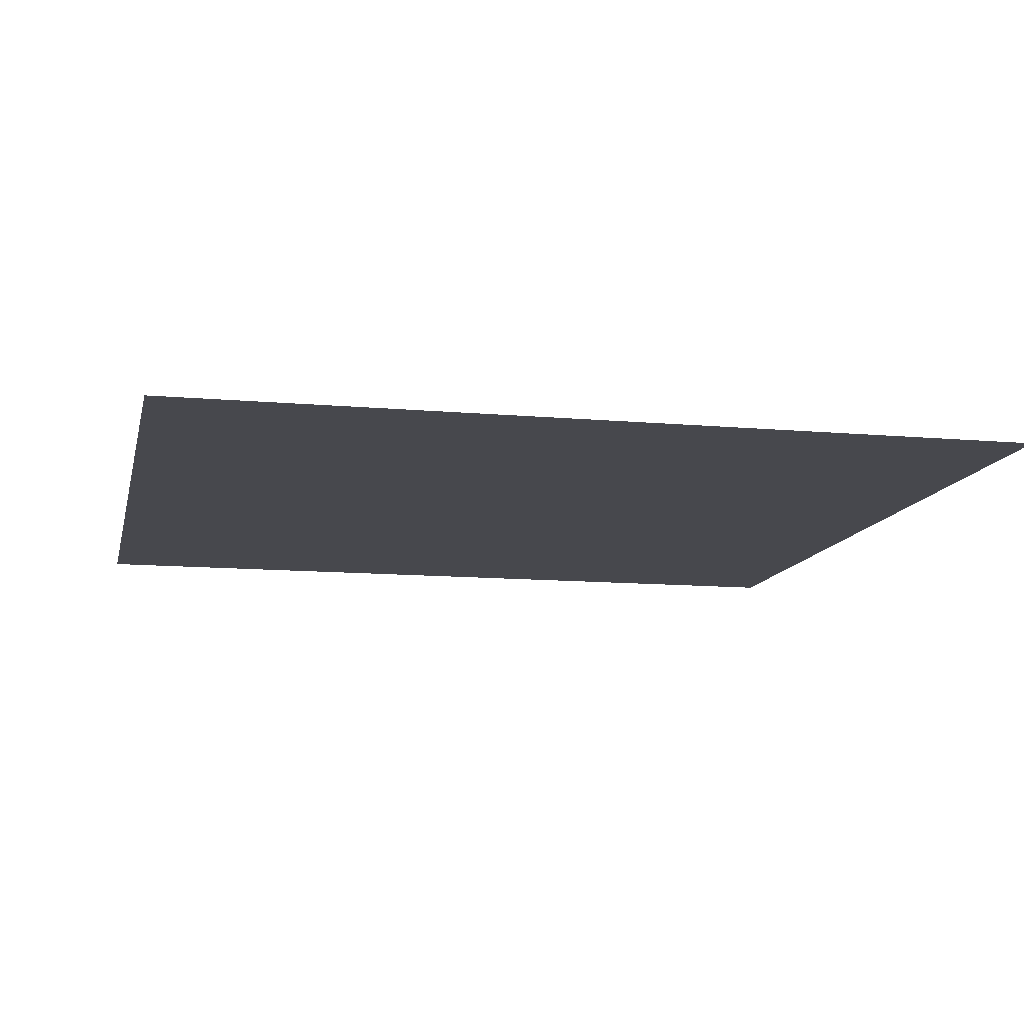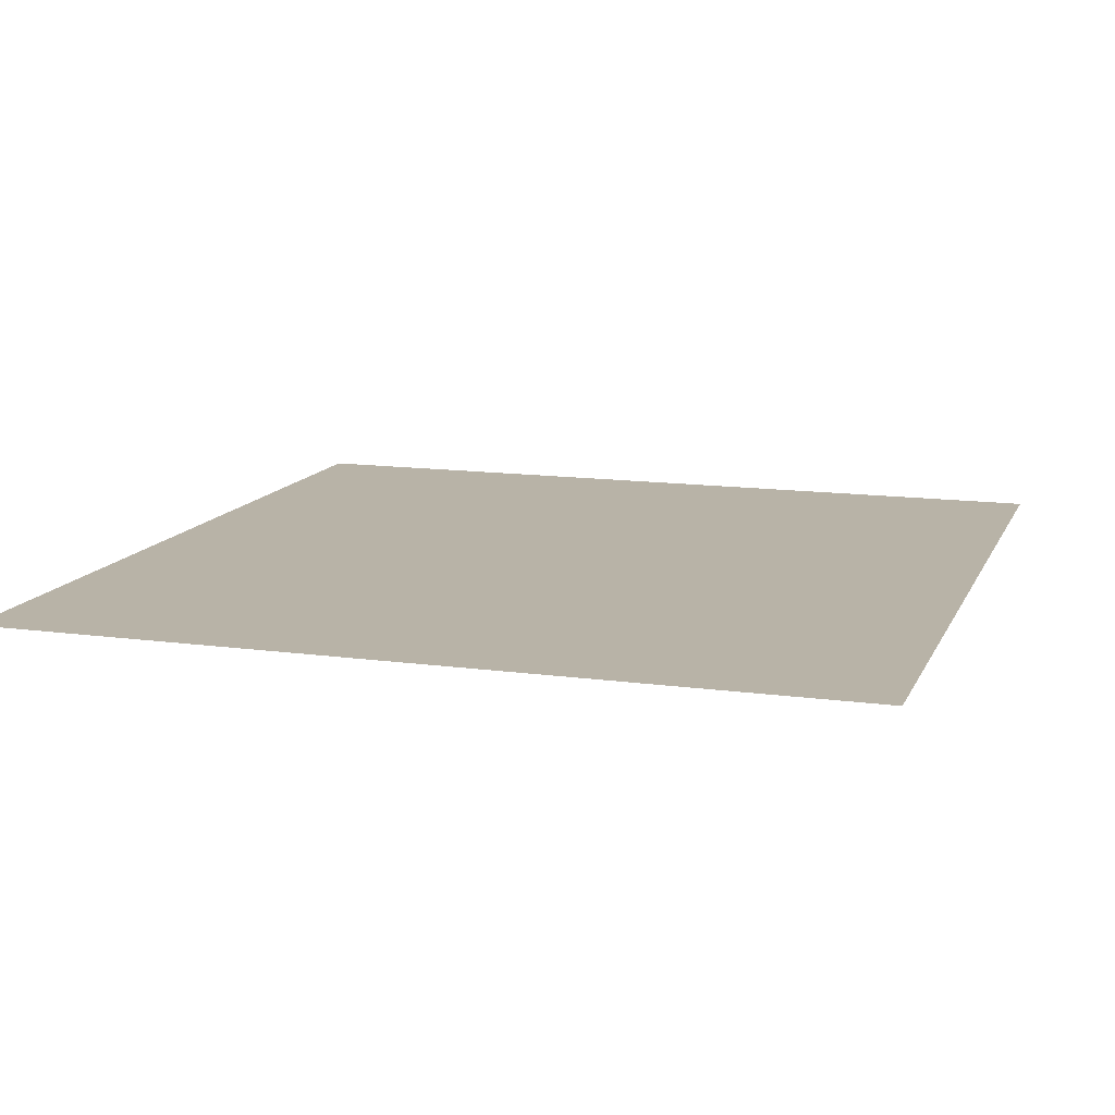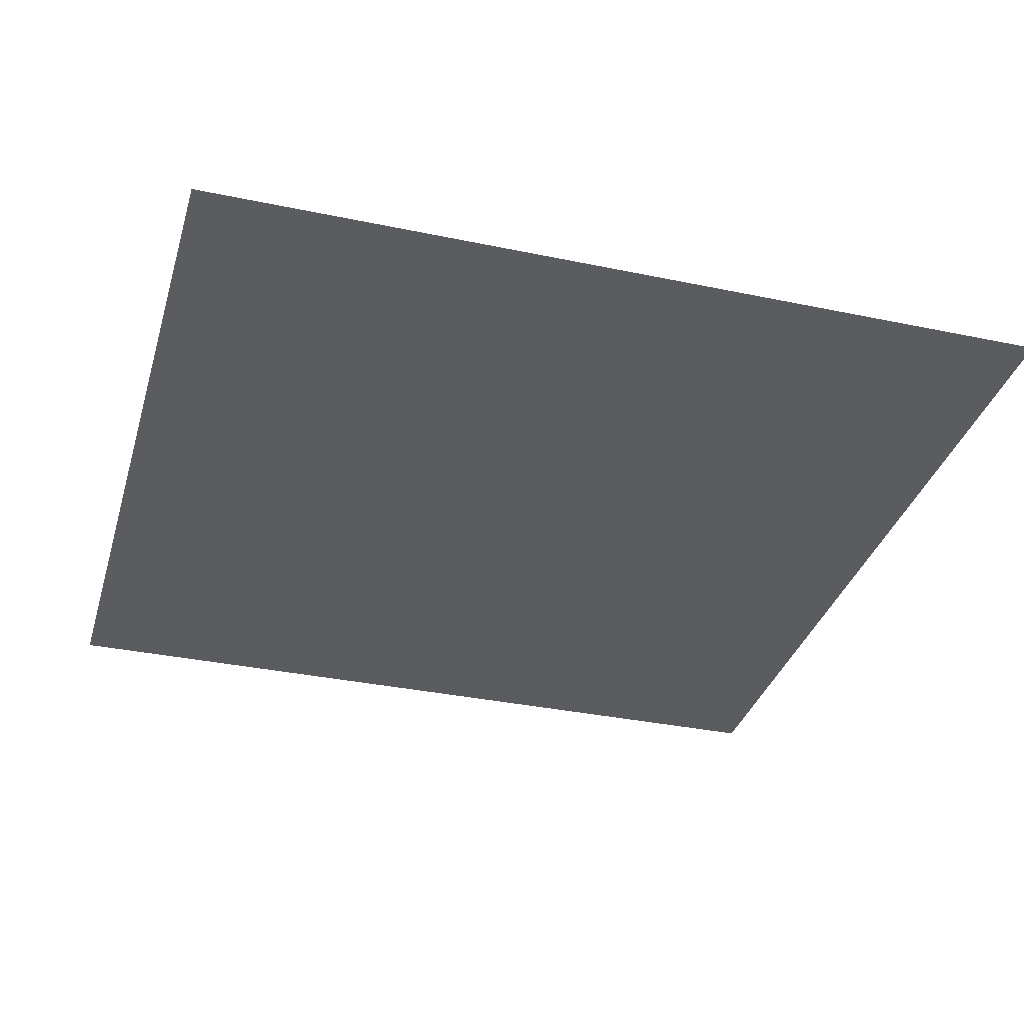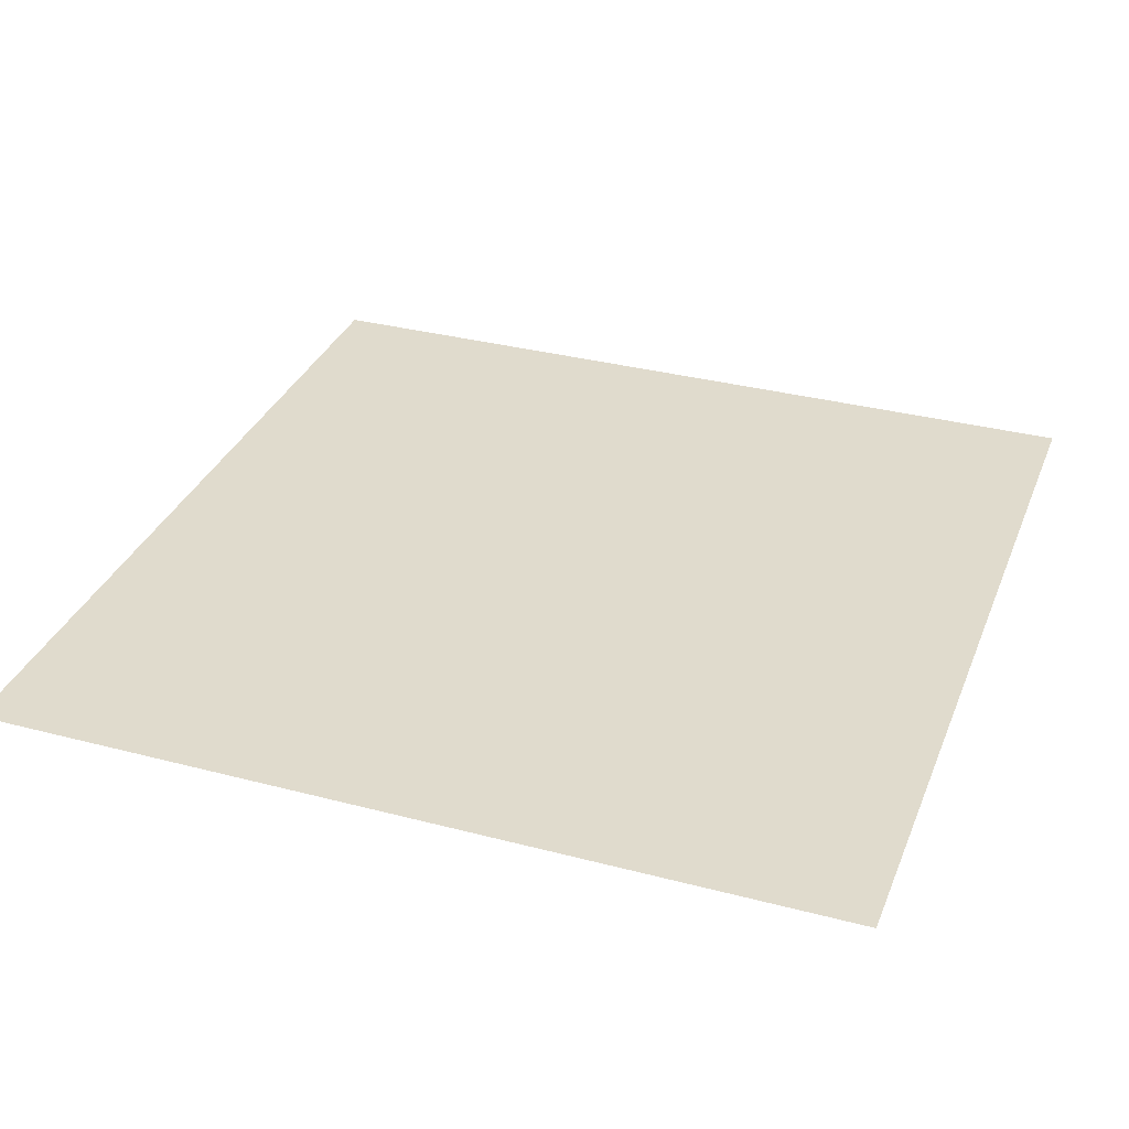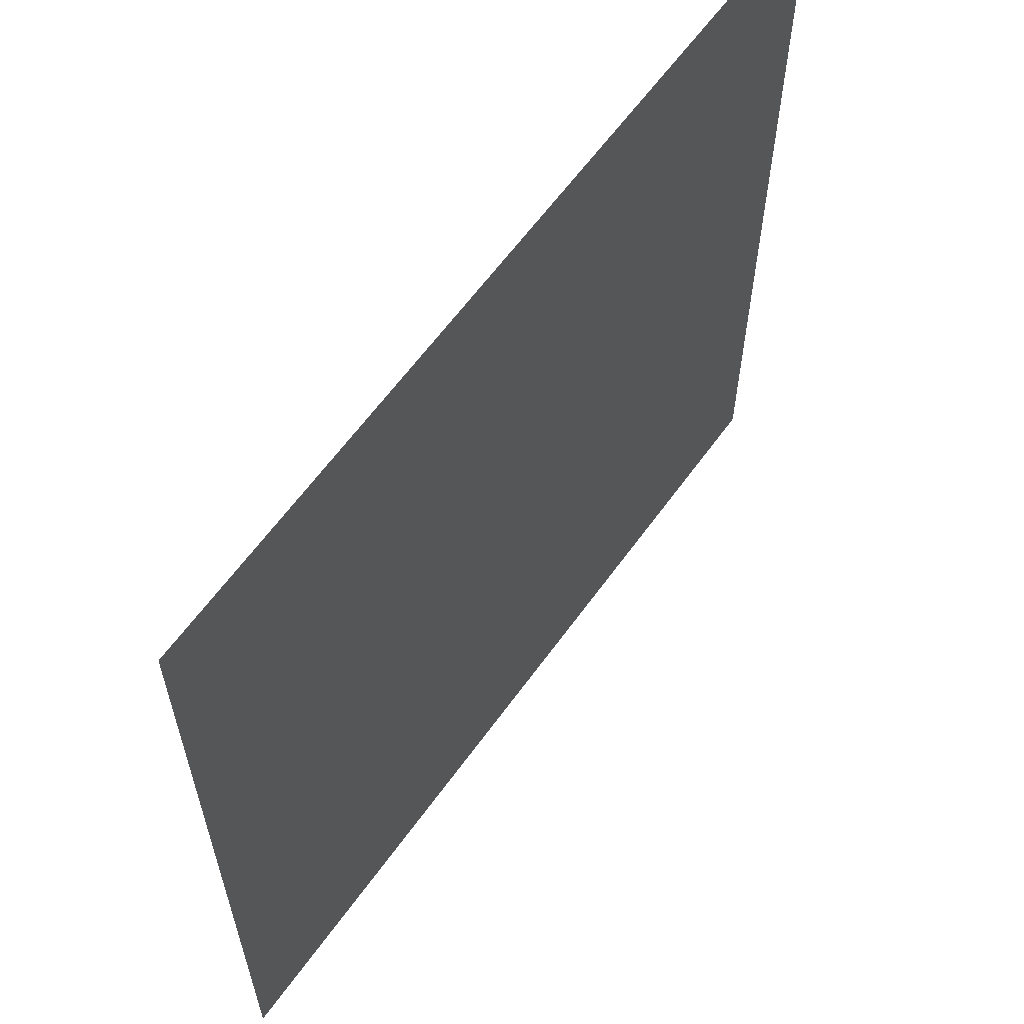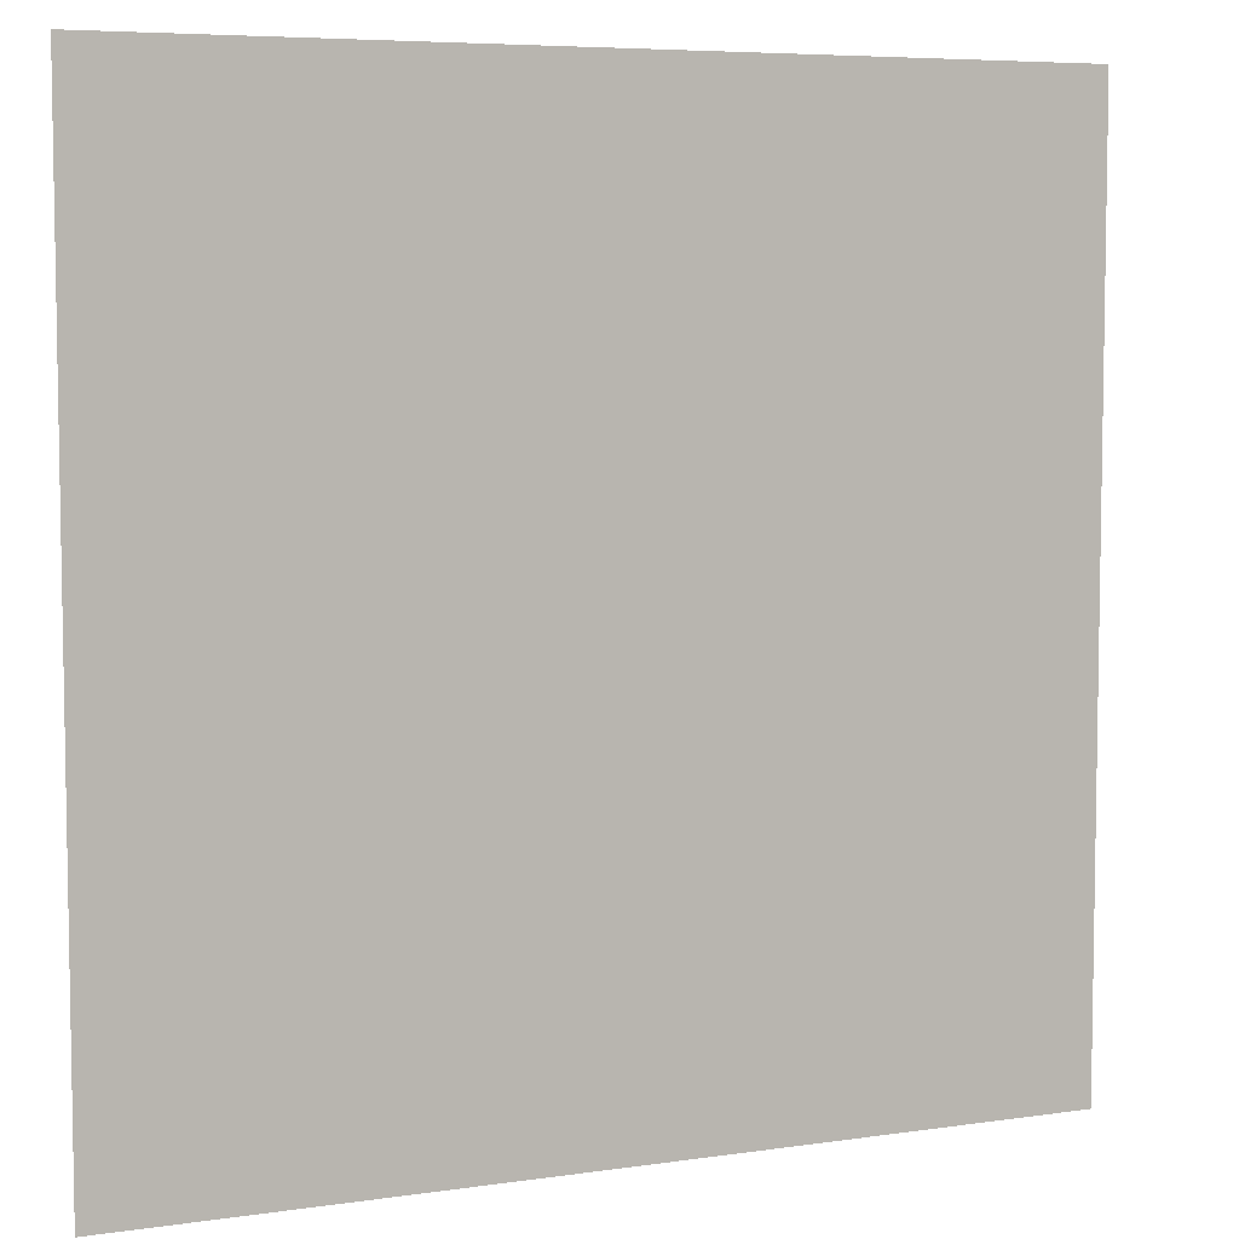
<metadata>
{"format":"obj","ext":"obj","renderer":"f3d","projection":"perspective","resolution":1024,"background":"white","views":[{"elev":-11.8,"azim":167.8,"up":"+Y"},{"elev":12.9,"azim":107.6,"up":"+Y"},{"elev":-34.3,"azim":-15.8,"up":"+Y"},{"elev":33.3,"azim":19.8,"up":"+Y"},{"elev":61.9,"azim":-54.3,"up":"+Z"},{"elev":6.3,"azim":-23.8,"up":"+Z"}]}
</metadata>
<code>
o Plane
v -1 0.5 1
v 1 0.5 1
v -1 0.5 -1
v 1 0.5 -1
f 2 3 1
f 2 4 3

</code>
